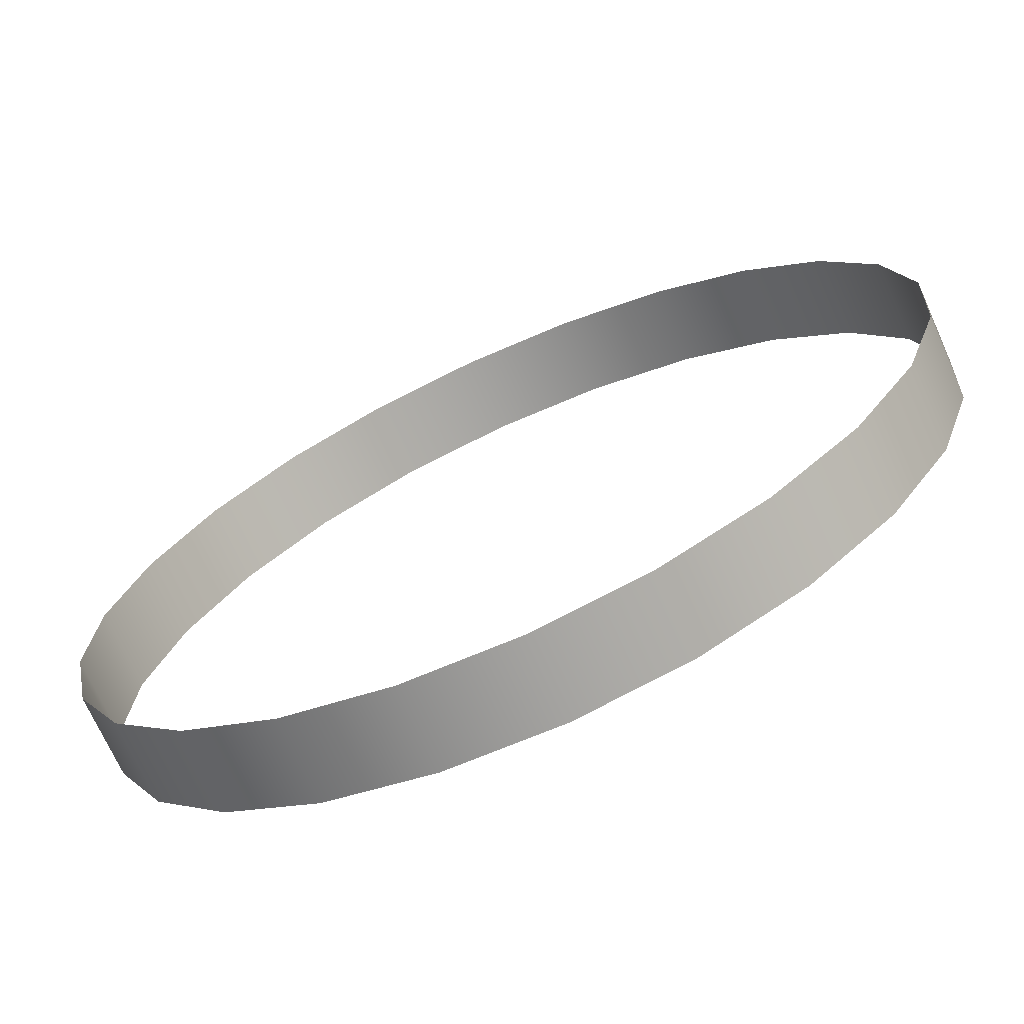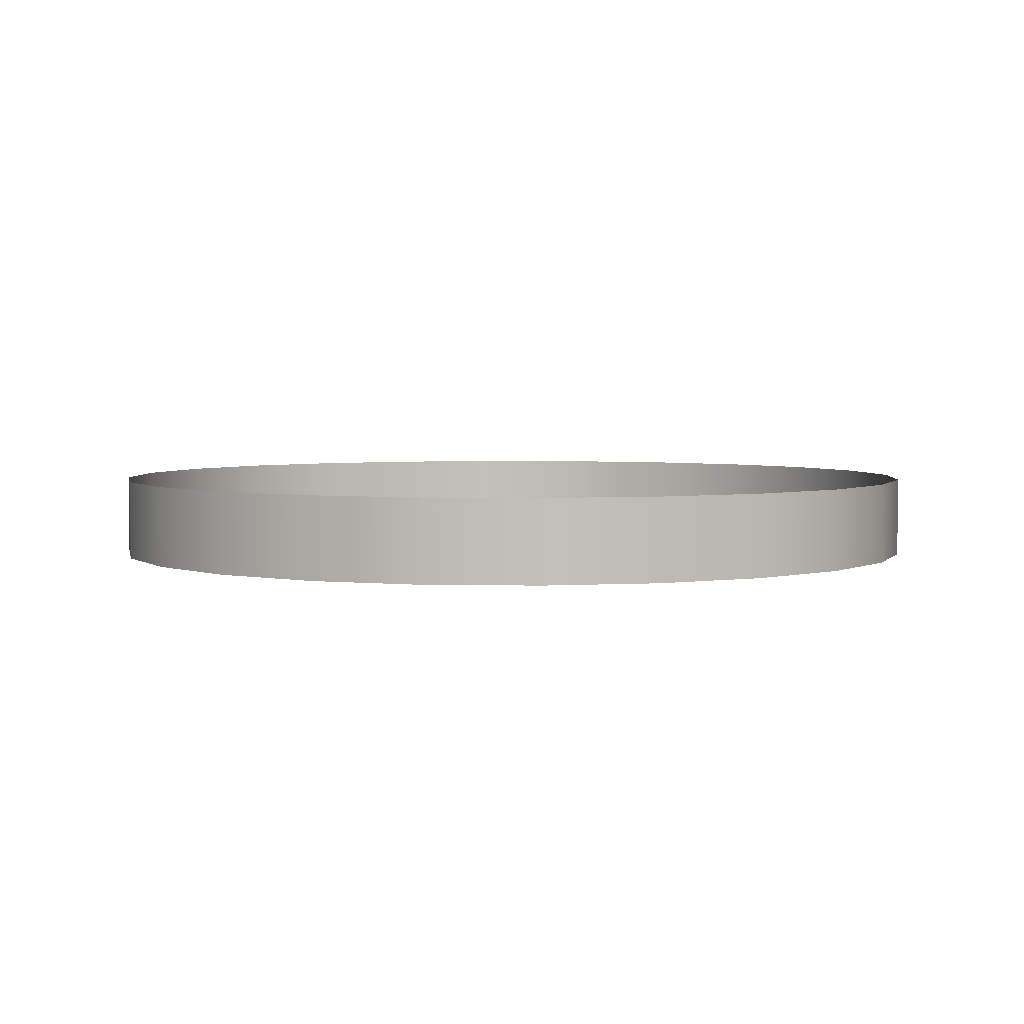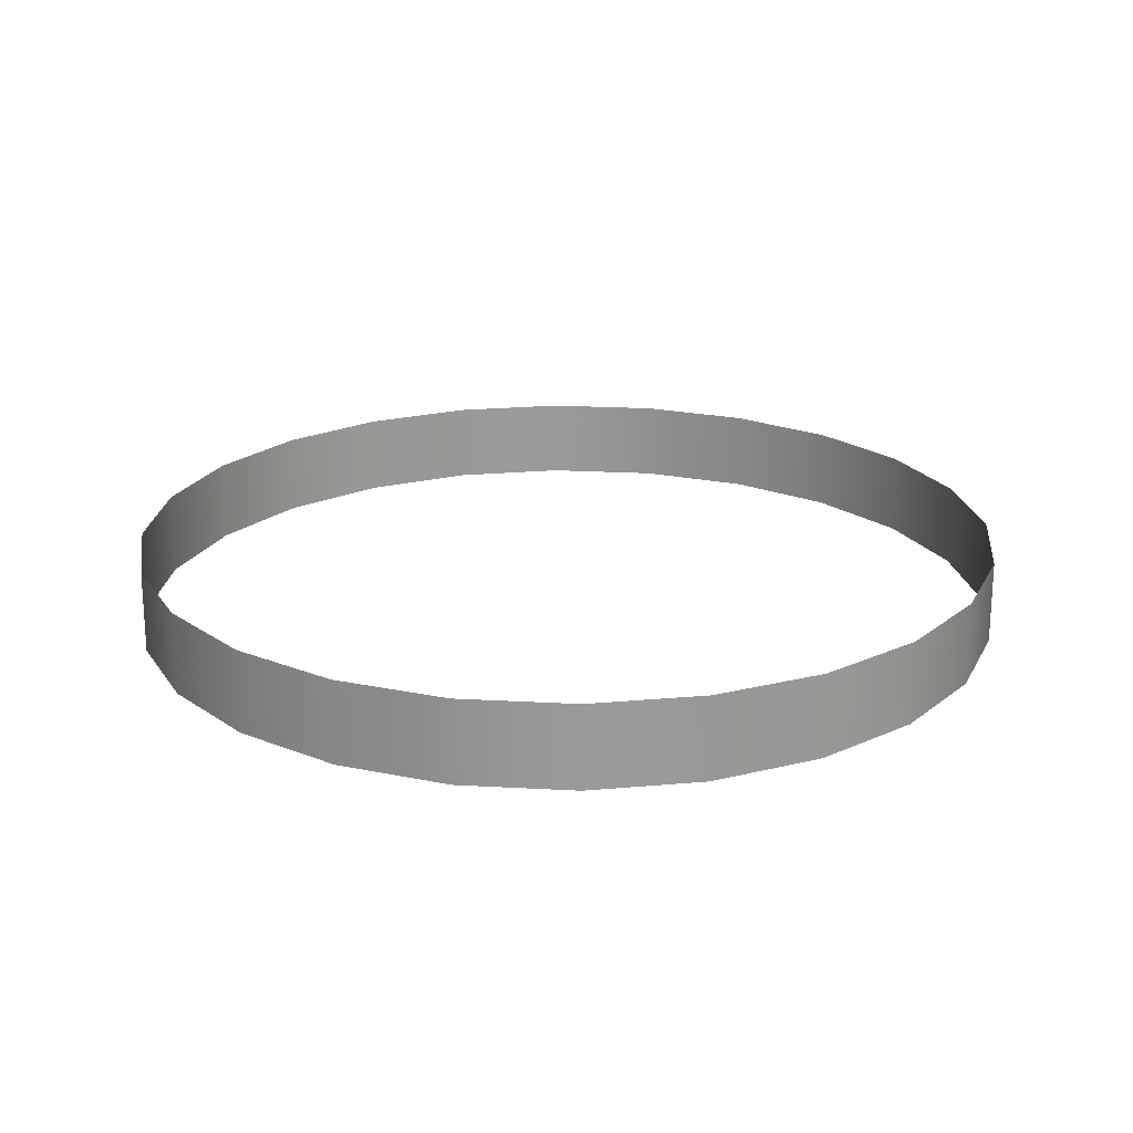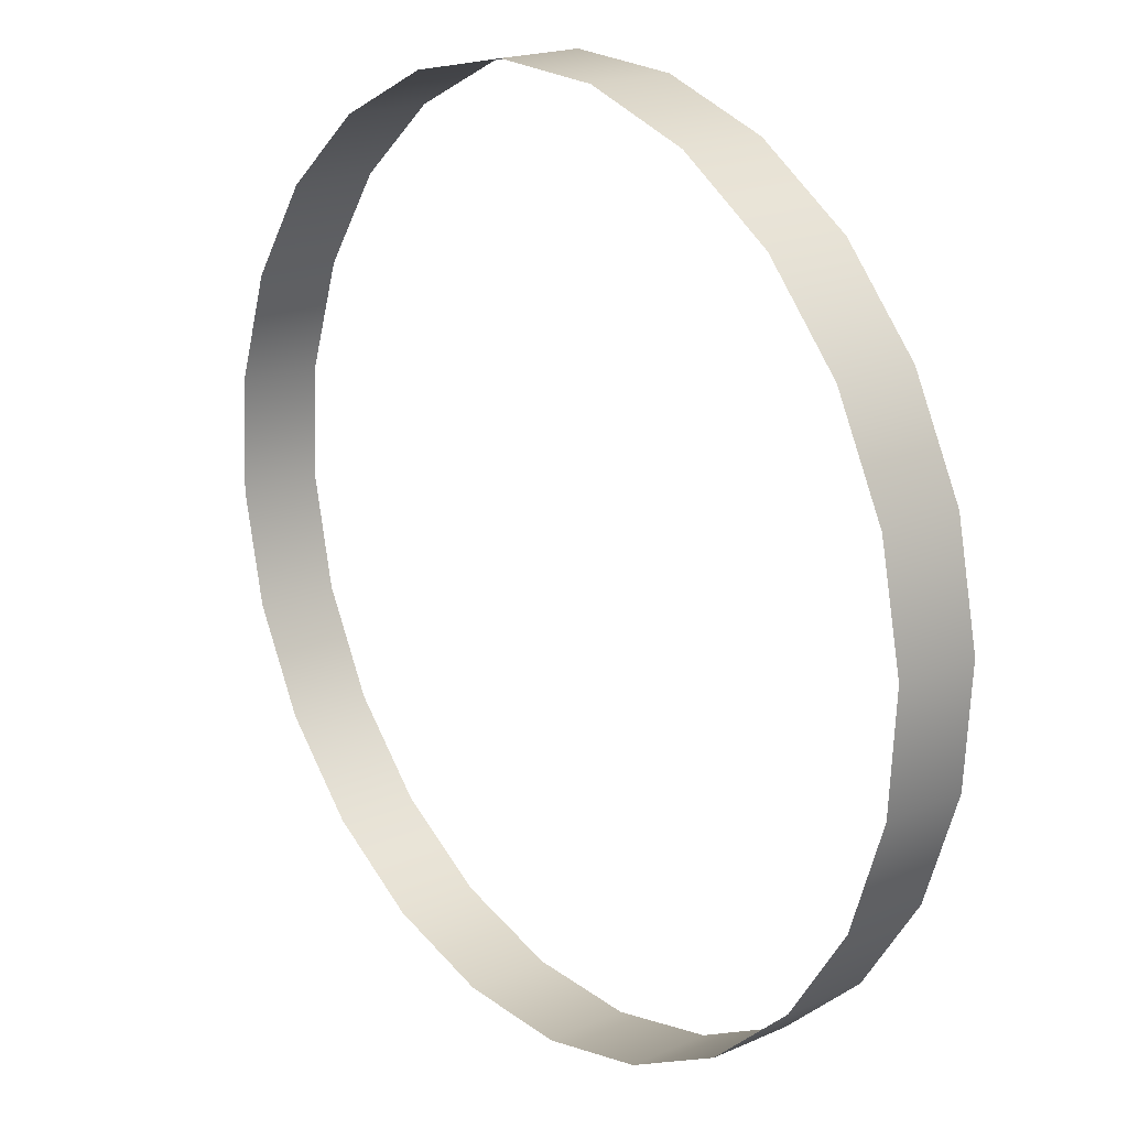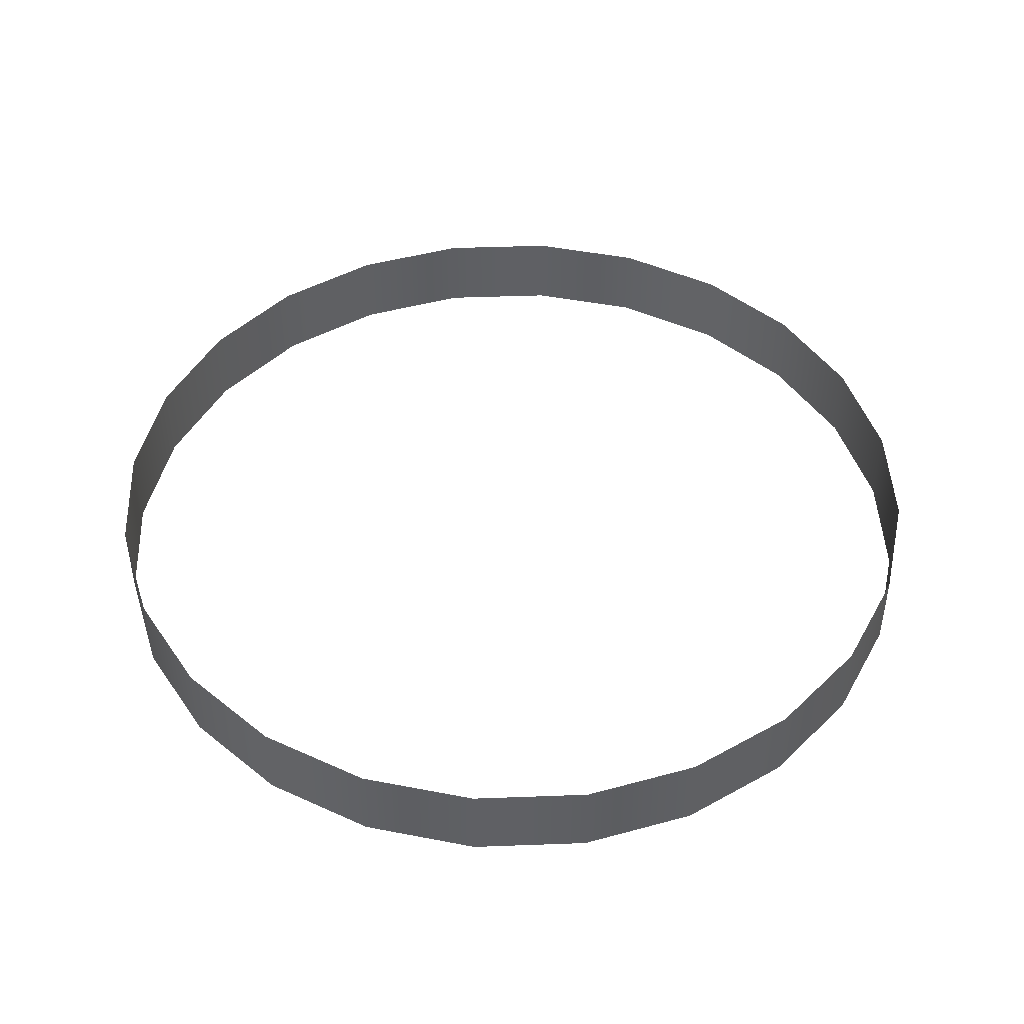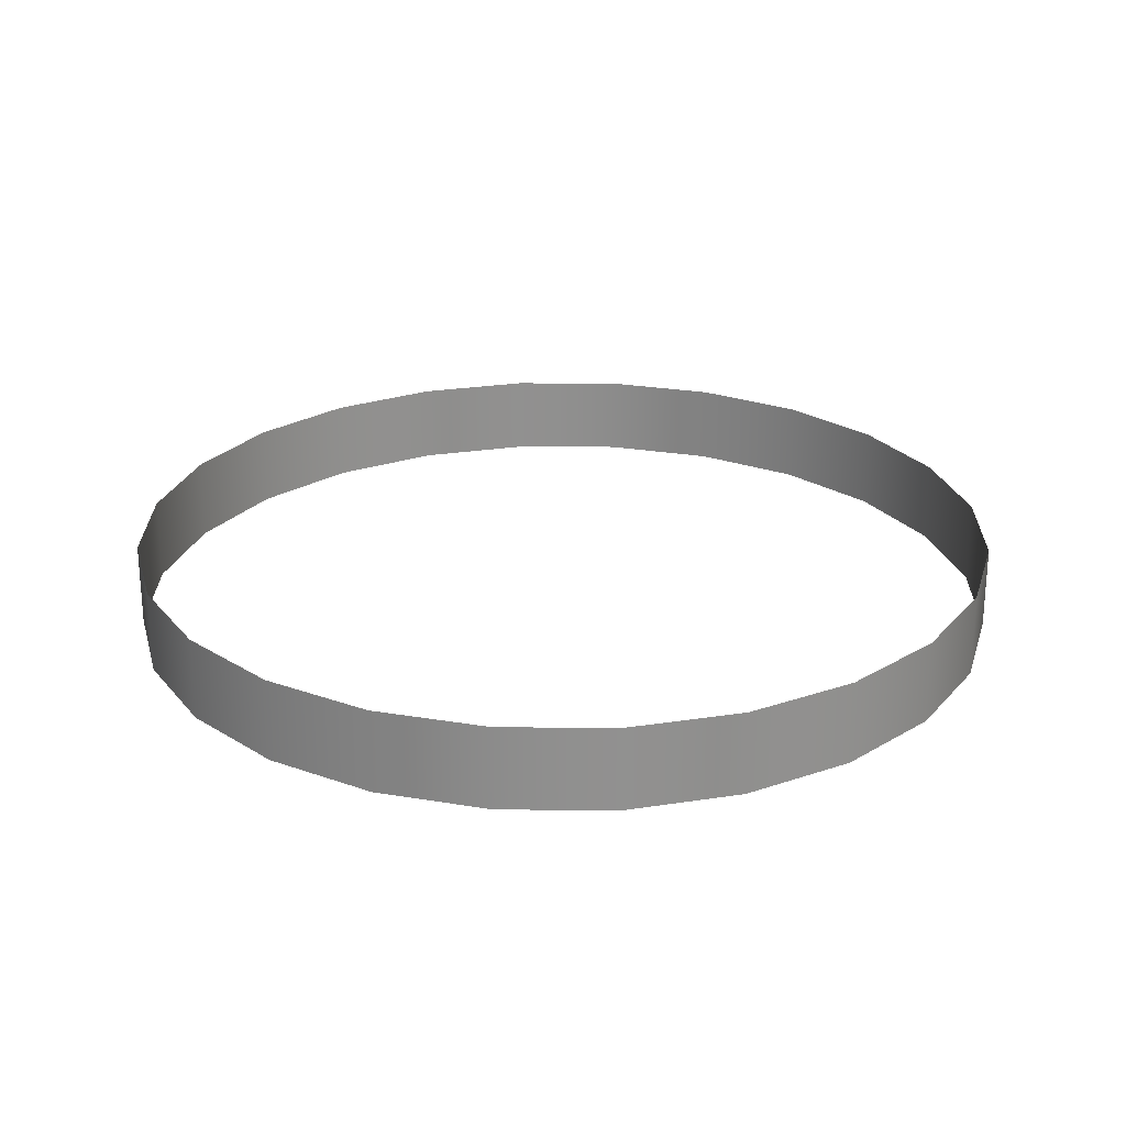
<metadata>
{"format":"obj","ext":"obj","renderer":"f3d","projection":"perspective","resolution":1024,"background":"white","views":[{"elev":-70.8,"azim":24.2,"up":"+Y"},{"elev":3.7,"azim":-44.6,"up":"+Z"},{"elev":21.0,"azim":62.4,"up":"+Z"},{"elev":19.1,"azim":50.2,"up":"+Y"},{"elev":46.0,"azim":54.2,"up":"+Z"},{"elev":24.6,"azim":162.2,"up":"+Z"}]}
</metadata>
<code>
o mesh46/mesh46-geometry/material_5/component_1#mesh46-geometry
v 0.4001 -0.04988 0.185
v 0.3848 0.02426 0.2399
v 0.4001 -0.04988 0.2399
v 0.3848 0.02426 0.185
v 0.3509 0.09189 0.2399
v 0.3848 0.02426 0.2399
v 0.3718 -0.1972 0.185
v 0.3956 -0.1254 0.2399
v 0.3718 -0.1972 0.2399
v 0.3956 -0.1254 0.185
v 0.4001 -0.04988 0.2399
v 0.3956 -0.1254 0.2399
v 0.3509 0.09189 0.185
v 0.3006 0.1485 0.2399
v 0.3509 0.09189 0.2399
v 0.3848 0.02426 0.2399
v 0.4001 -0.04988 0.185
v 0.3848 0.02426 0.185
v 0.4001 -0.04988 0.2399
v 0.3956 -0.1254 0.185
v 0.4001 -0.04988 0.185
v 0.3509 0.09189 0.2399
v 0.3848 0.02426 0.185
v 0.3509 0.09189 0.185
v 0.3956 -0.1254 0.2399
v 0.3718 -0.1972 0.185
v 0.3956 -0.1254 0.185
v 0.3718 -0.1972 0.2399
v 0.3302 -0.2604 0.185
v 0.3718 -0.1972 0.185
v 0.3006 0.1485 0.2399
v 0.3509 0.09189 0.185
v 0.3006 0.1485 0.185
v 0.3302 -0.2604 0.185
v 0.3718 -0.1972 0.2399
v 0.3302 -0.2604 0.2399
v 0.2374 0.1901 0.185
v 0.3006 0.1485 0.2399
v 0.3006 0.1485 0.185
v 0.3006 0.1485 0.2399
v 0.2374 0.1901 0.185
v 0.2374 0.1901 0.2399
v 0.2736 -0.3107 0.2399
v 0.3302 -0.2604 0.185
v 0.3302 -0.2604 0.2399
v 0.1656 0.2139 0.185
v 0.2374 0.1901 0.2399
v 0.2374 0.1901 0.185
v 0.2374 0.1901 0.2399
v 0.1656 0.2139 0.185
v 0.1656 0.2139 0.2399
v 0.1656 0.2139 0.2399
v 0.09004 0.2183 0.185
v 0.09004 0.2183 0.2399
v 0.3302 -0.2604 0.185
v 0.2736 -0.3107 0.2399
v 0.2736 -0.3107 0.185
v -0.0787 -0.29 0.2399
v -0.129 -0.2334 0.185
v -0.0787 -0.29 0.185
v -0.1083 0.1189 0.185
v -0.05173 0.1692 0.2399
v -0.05173 0.1692 0.185
v 0.09004 0.2183 0.185
v 0.1656 0.2139 0.2399
v 0.1656 0.2139 0.185
v 0.01593 0.2031 0.185
v 0.09004 0.2183 0.2399
v 0.09004 0.2183 0.185
v 0.2059 -0.3446 0.2399
v 0.2736 -0.3107 0.185
v 0.2736 -0.3107 0.2399
v -0.129 -0.2334 0.185
v -0.0787 -0.29 0.2399
v -0.129 -0.2334 0.2399
v -0.0155 -0.3316 0.185
v -0.0787 -0.29 0.2399
v -0.0787 -0.29 0.185
v -0.05173 0.1692 0.2399
v -0.1083 0.1189 0.185
v -0.1083 0.1189 0.2399
v 0.01593 0.2031 0.2399
v -0.05173 0.1692 0.185
v -0.05173 0.1692 0.2399
v -0.05173 0.1692 0.185
v 0.01593 0.2031 0.2399
v 0.01593 0.2031 0.185
v 0.09004 0.2183 0.2399
v 0.01593 0.2031 0.185
v 0.01593 0.2031 0.2399
v 0.1318 -0.3599 0.2399
v 0.2059 -0.3446 0.185
v 0.2059 -0.3446 0.2399
v 0.2736 -0.3107 0.185
v 0.2059 -0.3446 0.2399
v 0.2059 -0.3446 0.185
v -0.1499 0.05569 0.2399
v -0.1083 0.1189 0.185
v -0.1499 0.05569 0.185
v -0.129 -0.2334 0.2399
v -0.1629 -0.1658 0.185
v -0.129 -0.2334 0.185
v -0.0787 -0.29 0.2399
v -0.0155 -0.3316 0.185
v -0.0155 -0.3316 0.2399
v -0.1083 0.1189 0.185
v -0.1499 0.05569 0.2399
v -0.1083 0.1189 0.2399
v 0.2059 -0.3446 0.185
v 0.1318 -0.3599 0.2399
v 0.1318 -0.3599 0.185
v -0.1737 -0.01613 0.2399
v -0.1499 0.05569 0.185
v -0.1737 -0.01613 0.185
v -0.1499 0.05569 0.185
v -0.1737 -0.01613 0.2399
v -0.1499 0.05569 0.2399
v -0.1629 -0.1658 0.185
v -0.129 -0.2334 0.2399
v -0.1629 -0.1658 0.2399
v 0.05632 -0.3554 0.185
v -0.0155 -0.3316 0.2399
v -0.0155 -0.3316 0.185
v 0.05632 -0.3554 0.2399
v 0.1318 -0.3599 0.185
v 0.1318 -0.3599 0.2399
v -0.1782 -0.09169 0.2399
v -0.1737 -0.01613 0.185
v -0.1782 -0.09169 0.185
v -0.1737 -0.01613 0.185
v -0.1782 -0.09169 0.2399
v -0.1737 -0.01613 0.2399
v -0.1629 -0.1658 0.2399
v -0.1782 -0.09169 0.185
v -0.1629 -0.1658 0.185
v -0.0155 -0.3316 0.2399
v 0.05632 -0.3554 0.185
v 0.05632 -0.3554 0.2399
v 0.1318 -0.3599 0.185
v 0.05632 -0.3554 0.2399
v 0.05632 -0.3554 0.185
v -0.1782 -0.09169 0.185
v -0.1629 -0.1658 0.2399
v -0.1782 -0.09169 0.2399
v 0.4001 -0.04988 0.2399
v 0.3848 0.02426 0.2399
v 0.4001 -0.04988 0.185
v 0.3848 0.02426 0.2399
v 0.3509 0.09189 0.2399
v 0.3848 0.02426 0.185
v 0.3718 -0.1972 0.2399
v 0.3956 -0.1254 0.2399
v 0.3718 -0.1972 0.185
v 0.3956 -0.1254 0.2399
v 0.4001 -0.04988 0.2399
v 0.3956 -0.1254 0.185
v 0.3509 0.09189 0.2399
v 0.3006 0.1485 0.2399
v 0.3509 0.09189 0.185
v 0.3848 0.02426 0.185
v 0.4001 -0.04988 0.185
v 0.3848 0.02426 0.2399
v 0.4001 -0.04988 0.185
v 0.3956 -0.1254 0.185
v 0.4001 -0.04988 0.2399
v 0.3509 0.09189 0.185
v 0.3848 0.02426 0.185
v 0.3509 0.09189 0.2399
v 0.3956 -0.1254 0.185
v 0.3718 -0.1972 0.185
v 0.3956 -0.1254 0.2399
v 0.3718 -0.1972 0.185
v 0.3302 -0.2604 0.185
v 0.3718 -0.1972 0.2399
v 0.3006 0.1485 0.185
v 0.3509 0.09189 0.185
v 0.3006 0.1485 0.2399
v 0.3302 -0.2604 0.2399
v 0.3718 -0.1972 0.2399
v 0.3302 -0.2604 0.185
v 0.3006 0.1485 0.185
v 0.3006 0.1485 0.2399
v 0.2374 0.1901 0.185
v 0.2374 0.1901 0.2399
v 0.2374 0.1901 0.185
v 0.3006 0.1485 0.2399
v 0.3302 -0.2604 0.2399
v 0.3302 -0.2604 0.185
v 0.2736 -0.3107 0.2399
v 0.2374 0.1901 0.185
v 0.2374 0.1901 0.2399
v 0.1656 0.2139 0.185
v 0.1656 0.2139 0.2399
v 0.1656 0.2139 0.185
v 0.2374 0.1901 0.2399
v 0.09004 0.2183 0.2399
v 0.09004 0.2183 0.185
v 0.1656 0.2139 0.2399
v 0.2736 -0.3107 0.185
v 0.2736 -0.3107 0.2399
v 0.3302 -0.2604 0.185
v -0.0787 -0.29 0.185
v -0.129 -0.2334 0.185
v -0.0787 -0.29 0.2399
v -0.05173 0.1692 0.185
v -0.05173 0.1692 0.2399
v -0.1083 0.1189 0.185
v 0.1656 0.2139 0.185
v 0.1656 0.2139 0.2399
v 0.09004 0.2183 0.185
v 0.09004 0.2183 0.185
v 0.09004 0.2183 0.2399
v 0.01593 0.2031 0.185
v 0.2736 -0.3107 0.2399
v 0.2736 -0.3107 0.185
v 0.2059 -0.3446 0.2399
v -0.129 -0.2334 0.2399
v -0.0787 -0.29 0.2399
v -0.129 -0.2334 0.185
v -0.0787 -0.29 0.185
v -0.0787 -0.29 0.2399
v -0.0155 -0.3316 0.185
v -0.1083 0.1189 0.2399
v -0.1083 0.1189 0.185
v -0.05173 0.1692 0.2399
v -0.05173 0.1692 0.2399
v -0.05173 0.1692 0.185
v 0.01593 0.2031 0.2399
v 0.01593 0.2031 0.185
v 0.01593 0.2031 0.2399
v -0.05173 0.1692 0.185
v 0.01593 0.2031 0.2399
v 0.01593 0.2031 0.185
v 0.09004 0.2183 0.2399
v 0.2059 -0.3446 0.2399
v 0.2059 -0.3446 0.185
v 0.1318 -0.3599 0.2399
v 0.2059 -0.3446 0.185
v 0.2059 -0.3446 0.2399
v 0.2736 -0.3107 0.185
v -0.1499 0.05569 0.185
v -0.1083 0.1189 0.185
v -0.1499 0.05569 0.2399
v -0.129 -0.2334 0.185
v -0.1629 -0.1658 0.185
v -0.129 -0.2334 0.2399
v -0.0155 -0.3316 0.2399
v -0.0155 -0.3316 0.185
v -0.0787 -0.29 0.2399
v -0.1083 0.1189 0.2399
v -0.1499 0.05569 0.2399
v -0.1083 0.1189 0.185
v 0.1318 -0.3599 0.185
v 0.1318 -0.3599 0.2399
v 0.2059 -0.3446 0.185
v -0.1737 -0.01613 0.185
v -0.1499 0.05569 0.185
v -0.1737 -0.01613 0.2399
v -0.1499 0.05569 0.2399
v -0.1737 -0.01613 0.2399
v -0.1499 0.05569 0.185
v -0.1629 -0.1658 0.2399
v -0.129 -0.2334 0.2399
v -0.1629 -0.1658 0.185
v -0.0155 -0.3316 0.185
v -0.0155 -0.3316 0.2399
v 0.05632 -0.3554 0.185
v 0.1318 -0.3599 0.2399
v 0.1318 -0.3599 0.185
v 0.05632 -0.3554 0.2399
v -0.1782 -0.09169 0.185
v -0.1737 -0.01613 0.185
v -0.1782 -0.09169 0.2399
v -0.1737 -0.01613 0.2399
v -0.1782 -0.09169 0.2399
v -0.1737 -0.01613 0.185
v -0.1629 -0.1658 0.185
v -0.1782 -0.09169 0.185
v -0.1629 -0.1658 0.2399
v 0.05632 -0.3554 0.2399
v 0.05632 -0.3554 0.185
v -0.0155 -0.3316 0.2399
v 0.05632 -0.3554 0.185
v 0.05632 -0.3554 0.2399
v 0.1318 -0.3599 0.185
v -0.1782 -0.09169 0.2399
v -0.1629 -0.1658 0.2399
v -0.1782 -0.09169 0.185
f 1 2 3
f 4 5 6
f 7 8 9
f 10 11 12
f 13 14 15
f 16 17 18
f 19 20 21
f 22 23 24
f 25 26 27
f 28 29 30
f 31 32 33
f 34 35 36
f 37 38 39
f 40 41 42
f 43 44 45
f 46 47 48
f 49 50 51
f 52 53 54
f 55 56 57
f 58 59 60
f 61 62 63
f 64 65 66
f 67 68 69
f 70 71 72
f 73 74 75
f 76 77 78
f 79 80 81
f 82 83 84
f 85 86 87
f 88 89 90
f 91 92 93
f 94 95 96
f 97 98 99
f 100 101 102
f 103 104 105
f 106 107 108
f 109 110 111
f 112 113 114
f 115 116 117
f 118 119 120
f 121 122 123
f 124 125 126
f 127 128 129
f 130 131 132
f 133 134 135
f 136 137 138
f 139 140 141
f 142 143 144
f 145 146 147
f 148 149 150
f 151 152 153
f 154 155 156
f 157 158 159
f 160 161 162
f 163 164 165
f 166 167 168
f 169 170 171
f 172 173 174
f 175 176 177
f 178 179 180
f 181 182 183
f 184 185 186
f 187 188 189
f 190 191 192
f 193 194 195
f 196 197 198
f 199 200 201
f 202 203 204
f 205 206 207
f 208 209 210
f 211 212 213
f 214 215 216
f 217 218 219
f 220 221 222
f 223 224 225
f 226 227 228
f 229 230 231
f 232 233 234
f 235 236 237
f 238 239 240
f 241 242 243
f 244 245 246
f 247 248 249
f 250 251 252
f 253 254 255
f 256 257 258
f 259 260 261
f 262 263 264
f 265 266 267
f 268 269 270
f 271 272 273
f 274 275 276
f 277 278 279
f 280 281 282
f 283 284 285
f 286 287 288

</code>
